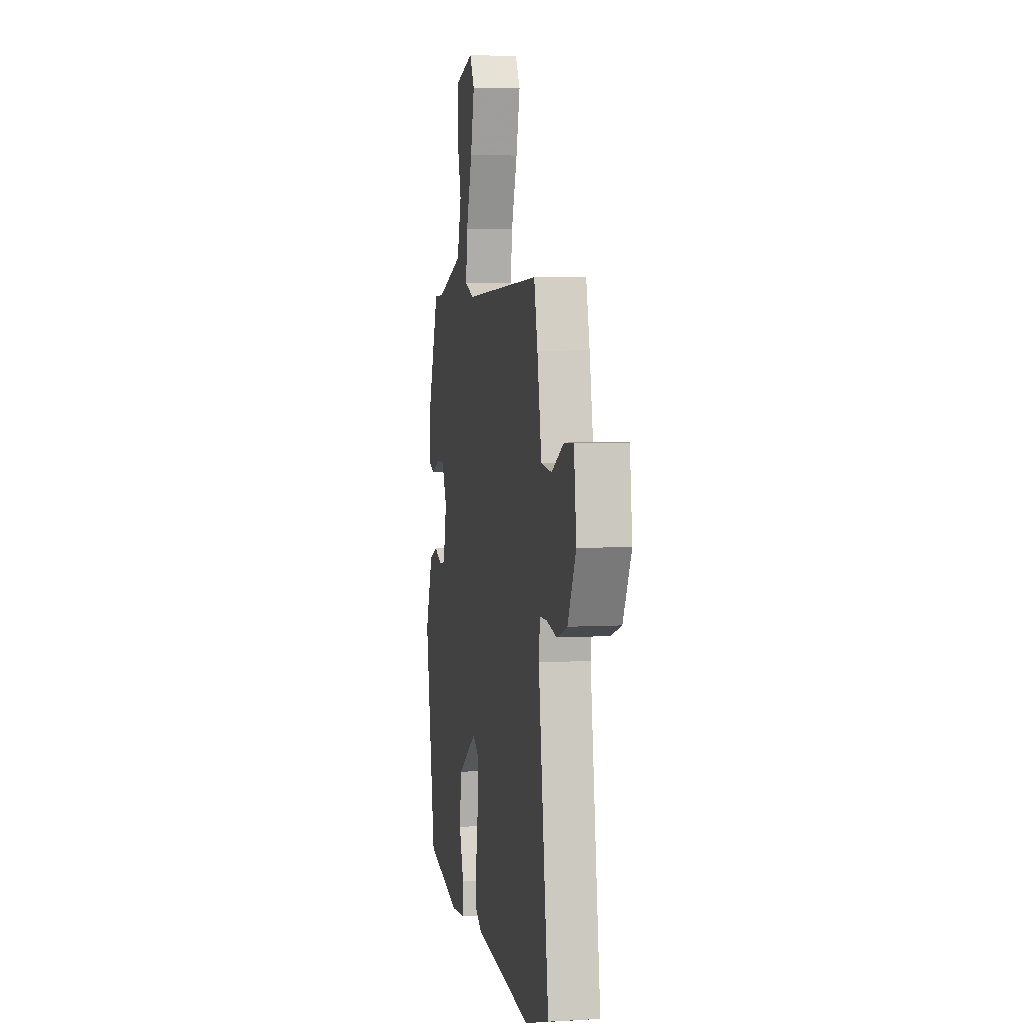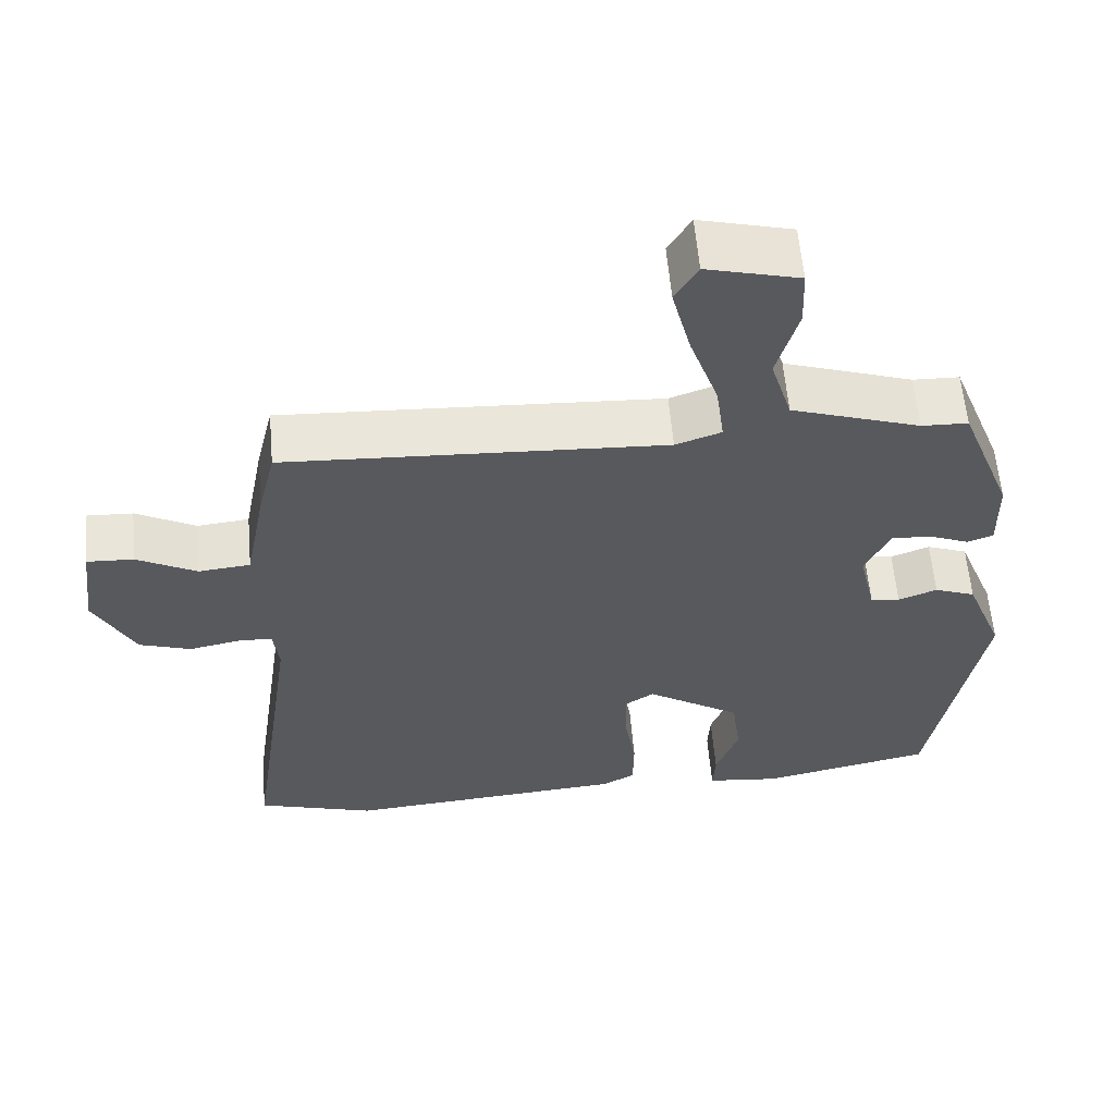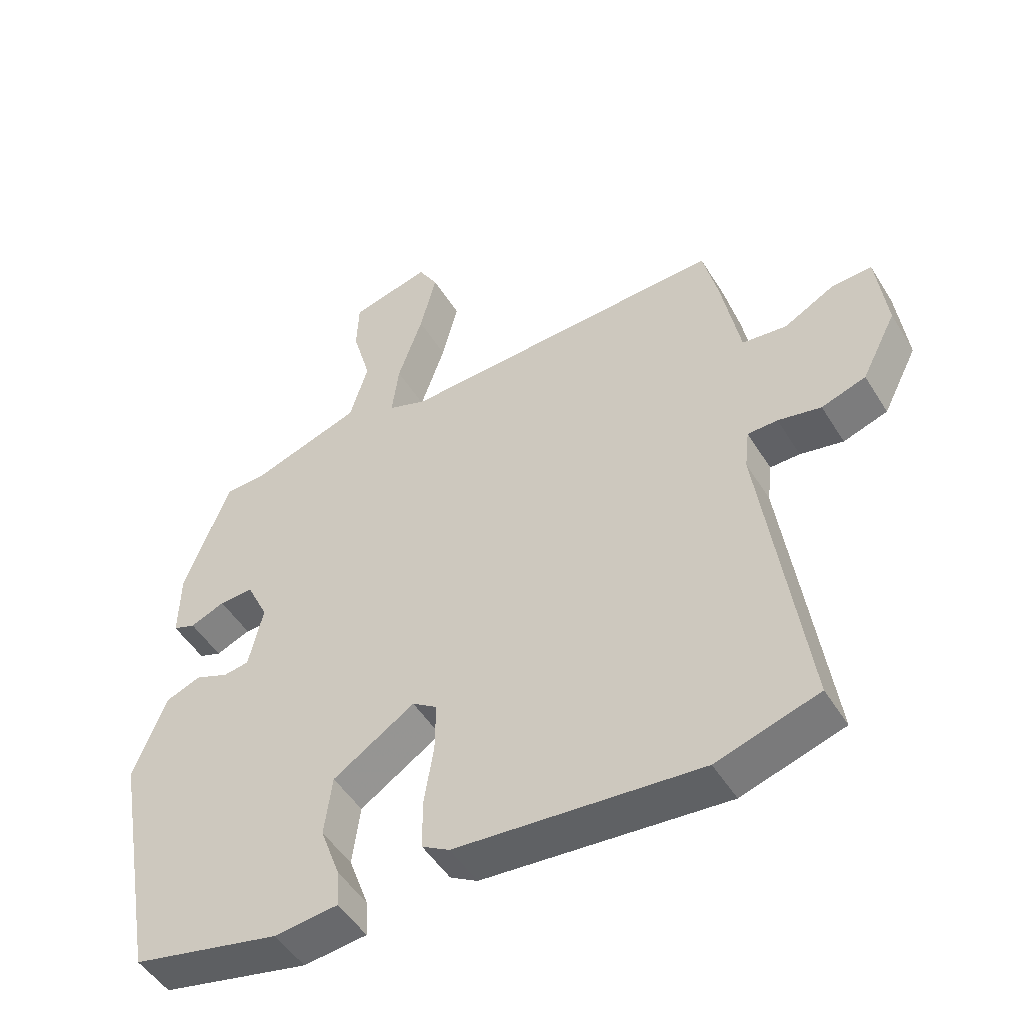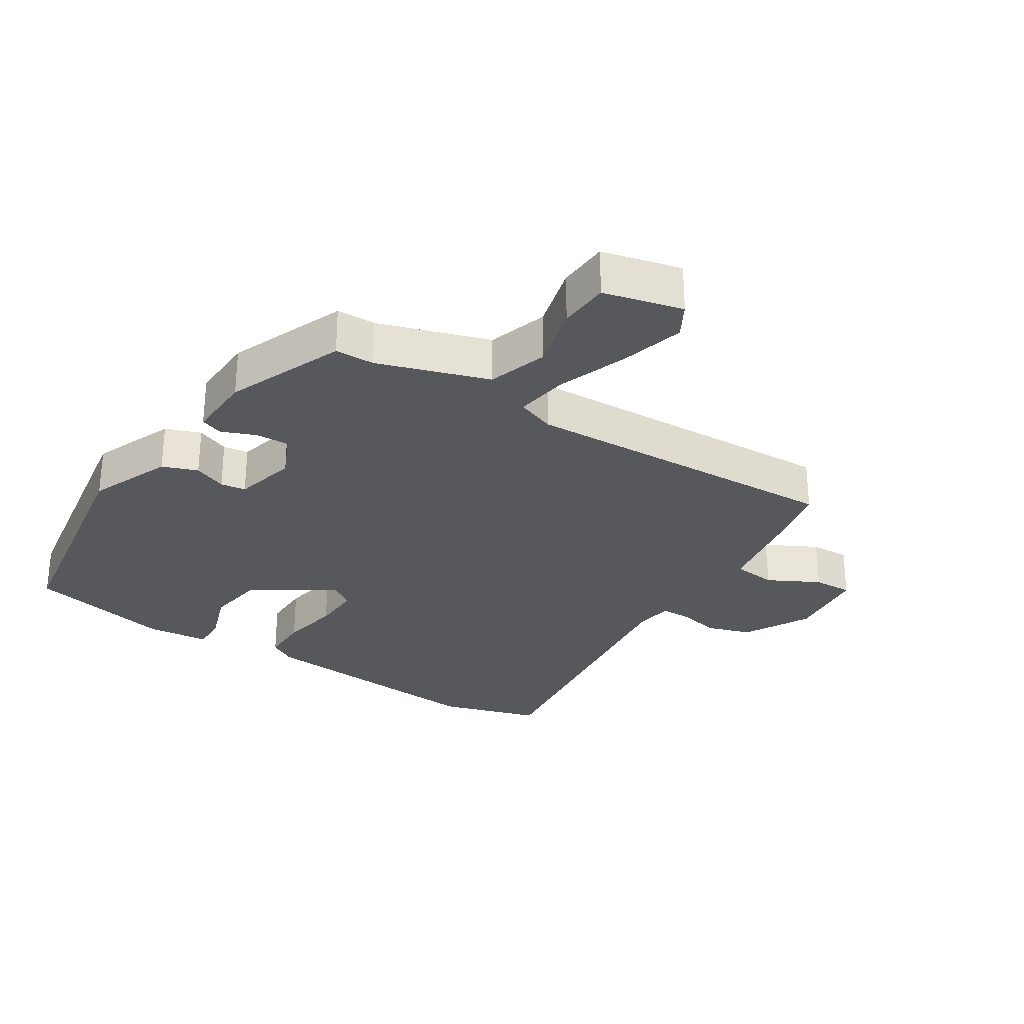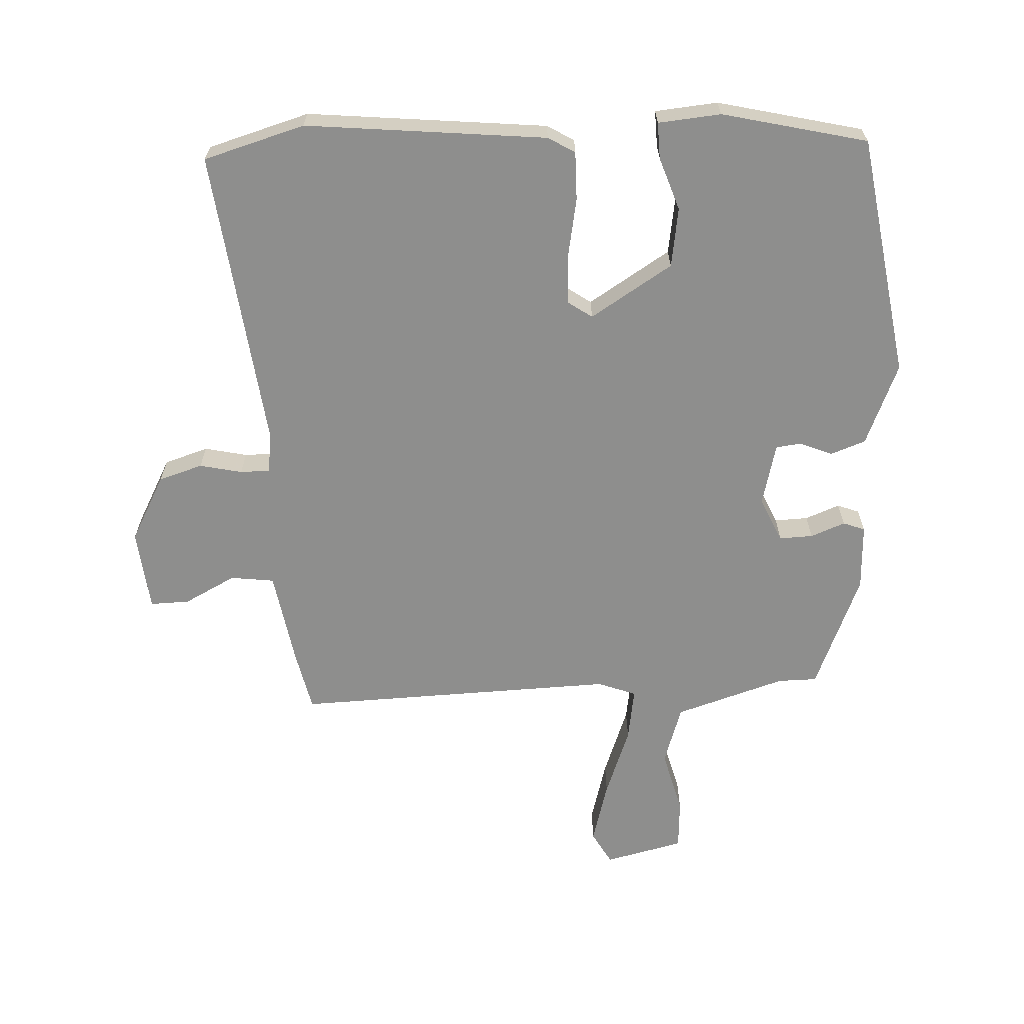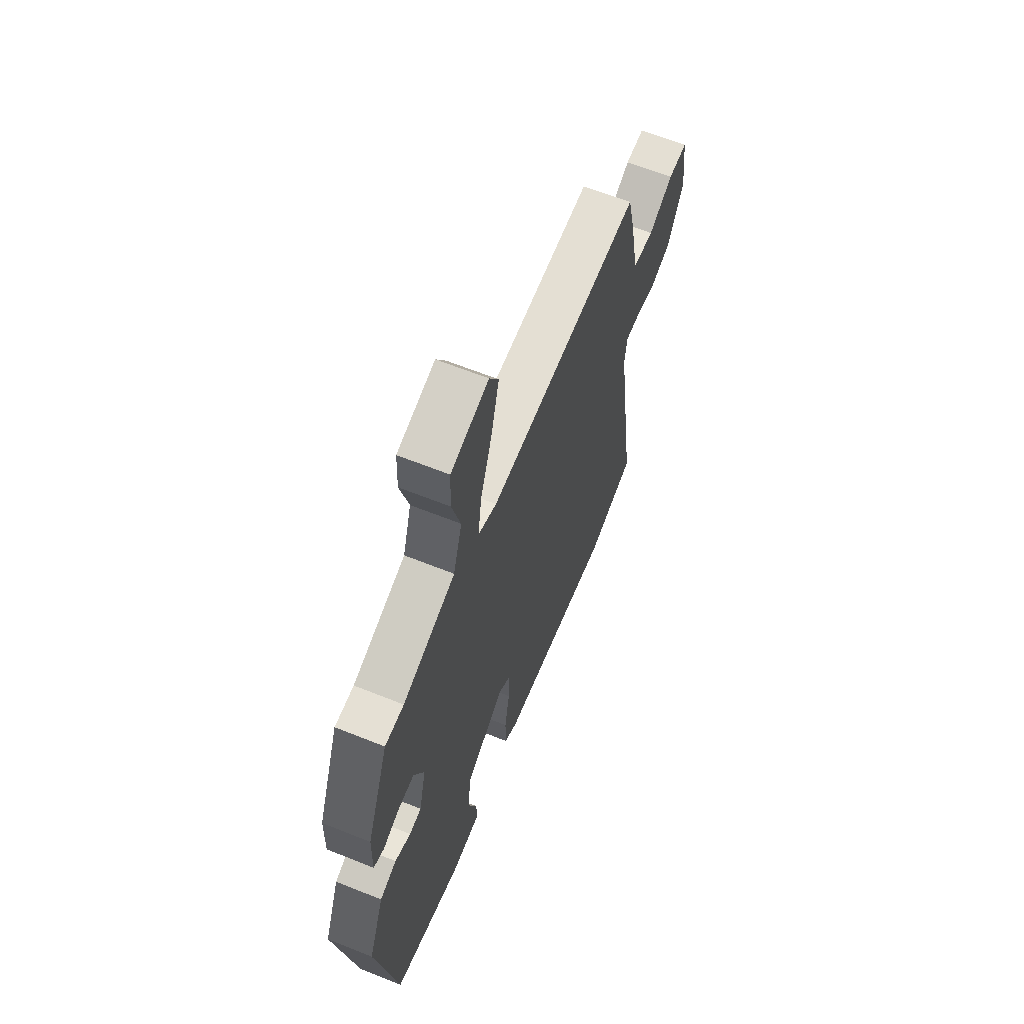
<metadata>
{"format":"obj","ext":"obj","renderer":"f3d","projection":"perspective","resolution":1024,"background":"white","views":[{"elev":5.2,"azim":79.7,"up":"+Z"},{"elev":59.6,"azim":175.0,"up":"+Z"},{"elev":-49.0,"azim":30.4,"up":"+Z"},{"elev":-28.8,"azim":-33.5,"up":"+Y"},{"elev":-64.8,"azim":-178.5,"up":"+Y"},{"elev":63.5,"azim":-67.9,"up":"+Z"}]}
</metadata>
<code>
v -0.414 0.07 0.465
v -0.353 0.07 0.467
v -0.183 0.07 0.525
v -0.155 0.07 0.618
v -0.183 0.07 0.718
v -0.18 0.07 0.797
v -0.058 0.07 0.829
v -0.028 0.07 0.778
v -0.053 0.07 0.679
v -0.091 0.07 0.569
v -0.102 0.07 0.486
v -0.042 0.07 0.465
v 0.457 0.07 0.492
v 0.48 0.07 0.396
v 0.508 0.07 0.25
v 0.576 0.07 0.243
v 0.655 0.07 0.286
v 0.716 0.07 0.289
v 0.732 0.07 0.162
v 0.679 0.07 0.058
v 0.611 0.07 0.035
v 0.545 0.07 0.048
v 0.499 0.07 0.047
v 0.492 0.07 -0.015
v 0.559 0.07 -0.481
v 0.403 0.07 -0.53
v 0.029 0.07 -0.501
v -0.013 0.07 -0.477
v -0.014 0.07 -0.402
v 0.001 0.07 -0.309
v 0.002 0.07 -0.233
v -0.036 0.07 -0.208
v -0.161 0.07 -0.29
v -0.173 0.07 -0.382
v -0.143 0.07 -0.464
v -0.14 0.07 -0.52
v -0.237 0.07 -0.531
v -0.463 0.07 -0.483
v -0.53 0.07 -0.108
v -0.48 0.07 0.02
v -0.426 0.07 0.041
v -0.375 0.07 0.021
v -0.336 0.07 0.027
v -0.314 0.07 0.124
v -0.347 0.07 0.193
v -0.399 0.07 0.19
v -0.452 0.07 0.168
v -0.486 0.07 0.18
v -0.484 0.07 0.283
v -0.414 0 0.465
v -0.353 0 0.467
v -0.183 0 0.525
v -0.155 0 0.618
v -0.183 0 0.718
v -0.18 0 0.797
v -0.058 0 0.829
v -0.028 0 0.778
v -0.053 0 0.679
v -0.091 0 0.569
v -0.102 0 0.486
v -0.042 0 0.465
v 0.457 0 0.492
v 0.48 0 0.396
v 0.508 0 0.25
v 0.576 0 0.243
v 0.655 0 0.286
v 0.716 0 0.289
v 0.732 0 0.162
v 0.679 0 0.058
v 0.611 0 0.035
v 0.545 0 0.048
v 0.499 0 0.047
v 0.492 0 -0.015
v 0.559 0 -0.481
v 0.403 0 -0.53
v 0.029 0 -0.501
v -0.013 0 -0.477
v -0.014 0 -0.402
v 0.001 0 -0.309
v 0.002 0 -0.233
v -0.036 0 -0.208
v -0.161 0 -0.29
v -0.173 0 -0.382
v -0.143 0 -0.464
v -0.14 0 -0.52
v -0.237 0 -0.531
v -0.463 0 -0.483
v -0.53 0 -0.108
v -0.48 0 0.02
v -0.426 0 0.041
v -0.375 0 0.021
v -0.336 0 0.027
v -0.314 0 0.124
v -0.347 0 0.193
v -0.399 0 0.19
v -0.452 0 0.168
v -0.486 0 0.18
v -0.484 0 0.283
f 46 47 48 49
f 45 46 49 1
f 44 45 1 2
f 39 40 41 42
f 39 42 43
f 38 39 43
f 37 38 43
f 34 35 36 37
f 33 34 37 43
f 32 33 43 44
f 27 28 29 30
f 27 30 31
f 24 25 26 27
f 23 24 27 31
f 19 20 21 22
f 19 22 23
f 16 17 18 19
f 15 16 19 23
f 12 13 14 15
f 11 12 15 23
f 7 8 9 10
f 7 10 11
f 4 5 6 7
f 3 4 7 11
f 23 31 32 44
f 11 23 44
f 2 3 11 44
f 98 97 96 95
f 50 98 95 94
f 51 50 94 93
f 91 90 89 88
f 92 91 88
f 92 88 87
f 92 87 86
f 86 85 84 83
f 92 86 83 82
f 93 92 82 81
f 79 78 77 76
f 80 79 76
f 76 75 74 73
f 80 76 73 72
f 71 70 69 68
f 72 71 68
f 68 67 66 65
f 72 68 65 64
f 64 63 62 61
f 72 64 61 60
f 59 58 57 56
f 60 59 56
f 56 55 54 53
f 60 56 53 52
f 93 81 80 72
f 93 72 60
f 93 60 52 51
f 1 50 51 2
f 2 51 52 3
f 3 52 53 4
f 4 53 54 5
f 5 54 55 6
f 6 55 56 7
f 7 56 57 8
f 8 57 58 9
f 9 58 59 10
f 10 59 60 11
f 11 60 61 12
f 12 61 62 13
f 13 62 63 14
f 14 63 64 15
f 15 64 65 16
f 16 65 66 17
f 17 66 67 18
f 18 67 68 19
f 19 68 69 20
f 20 69 70 21
f 21 70 71 22
f 22 71 72 23
f 23 72 73 24
f 24 73 74 25
f 25 74 75 26
f 26 75 76 27
f 27 76 77 28
f 28 77 78 29
f 29 78 79 30
f 30 79 80 31
f 31 80 81 32
f 32 81 82 33
f 33 82 83 34
f 34 83 84 35
f 35 84 85 36
f 36 85 86 37
f 37 86 87 38
f 38 87 88 39
f 39 88 89 40
f 40 89 90 41
f 41 90 91 42
f 42 91 92 43
f 43 92 93 44
f 44 93 94 45
f 45 94 95 46
f 46 95 96 47
f 47 96 97 48
f 48 97 98 49
f 49 98 50 1

</code>
